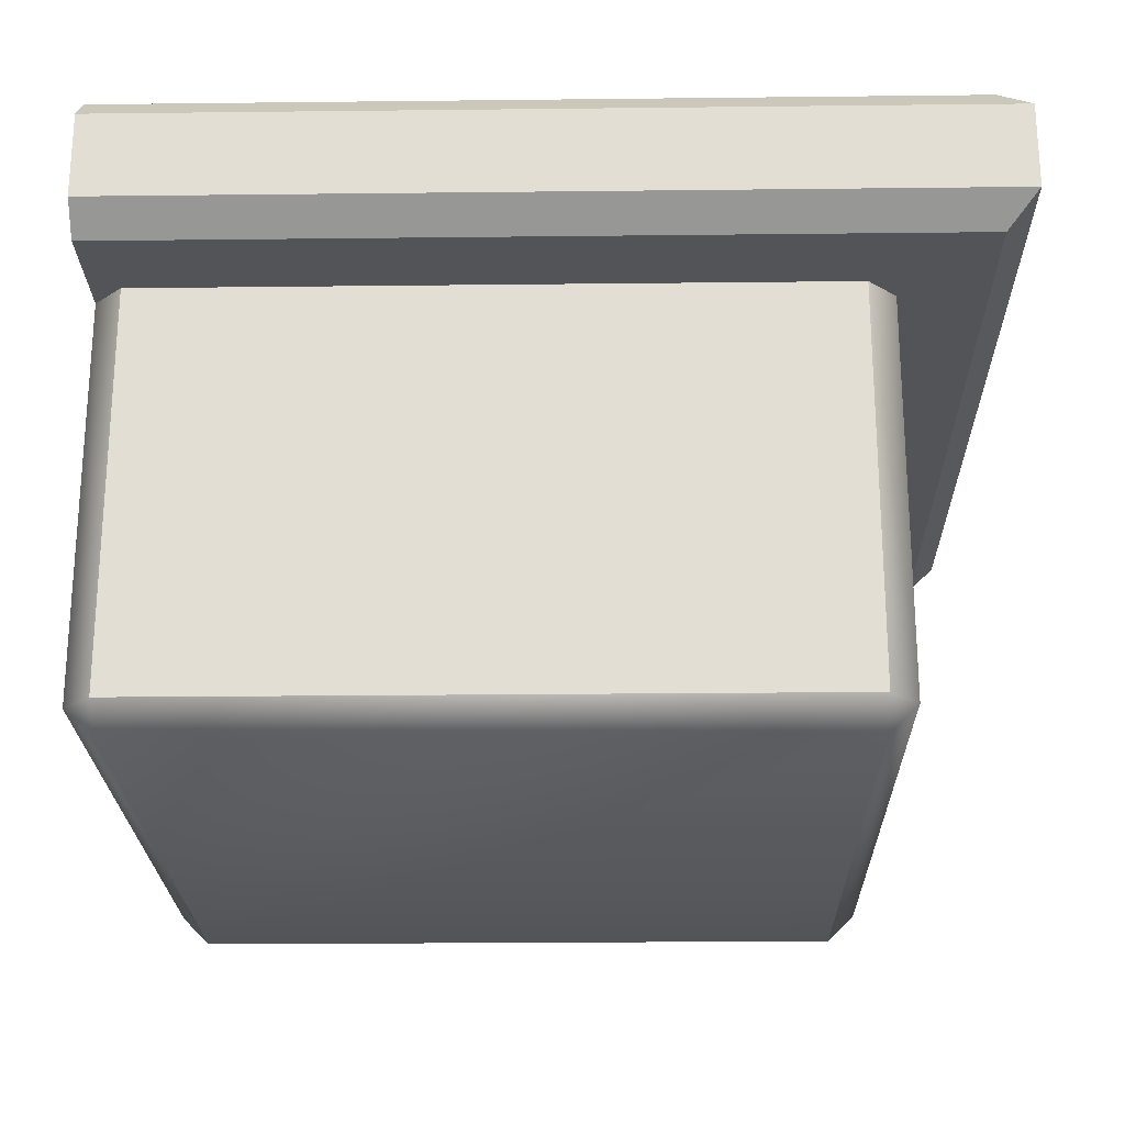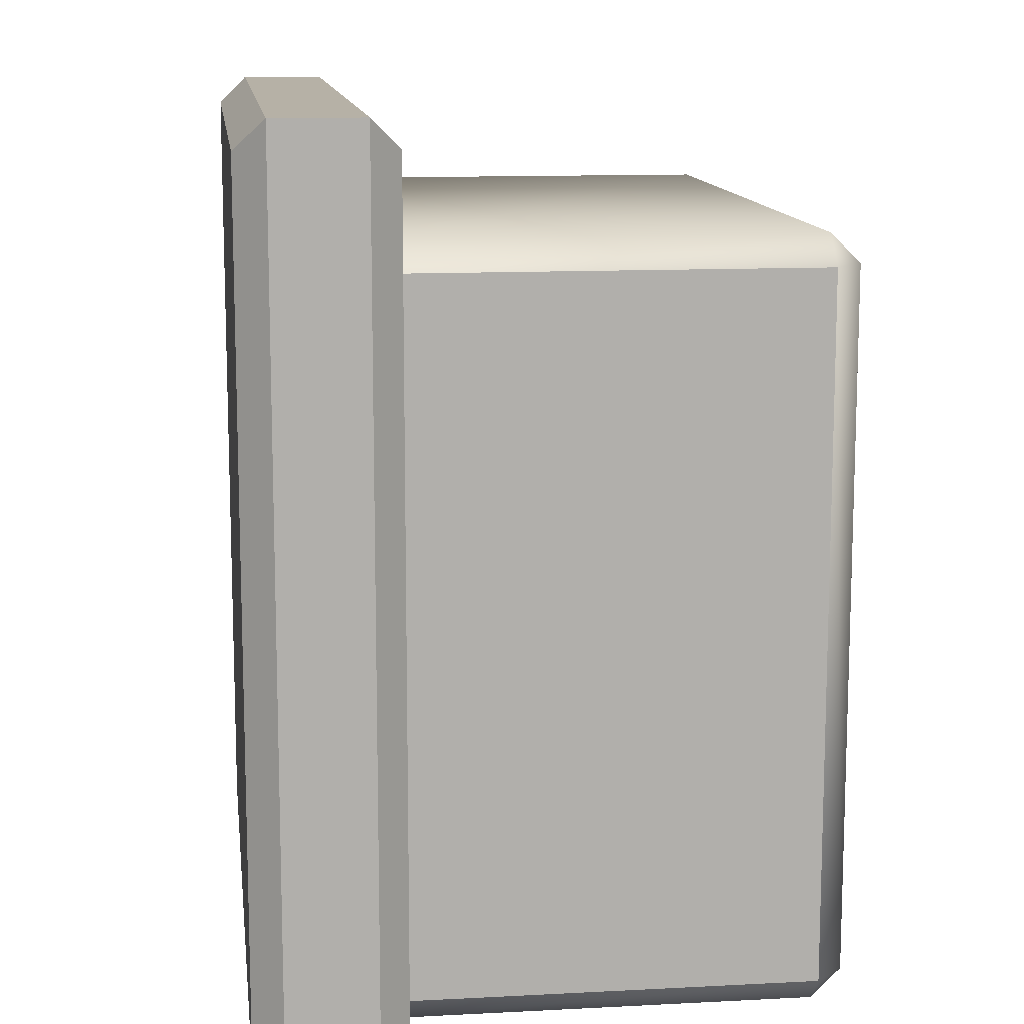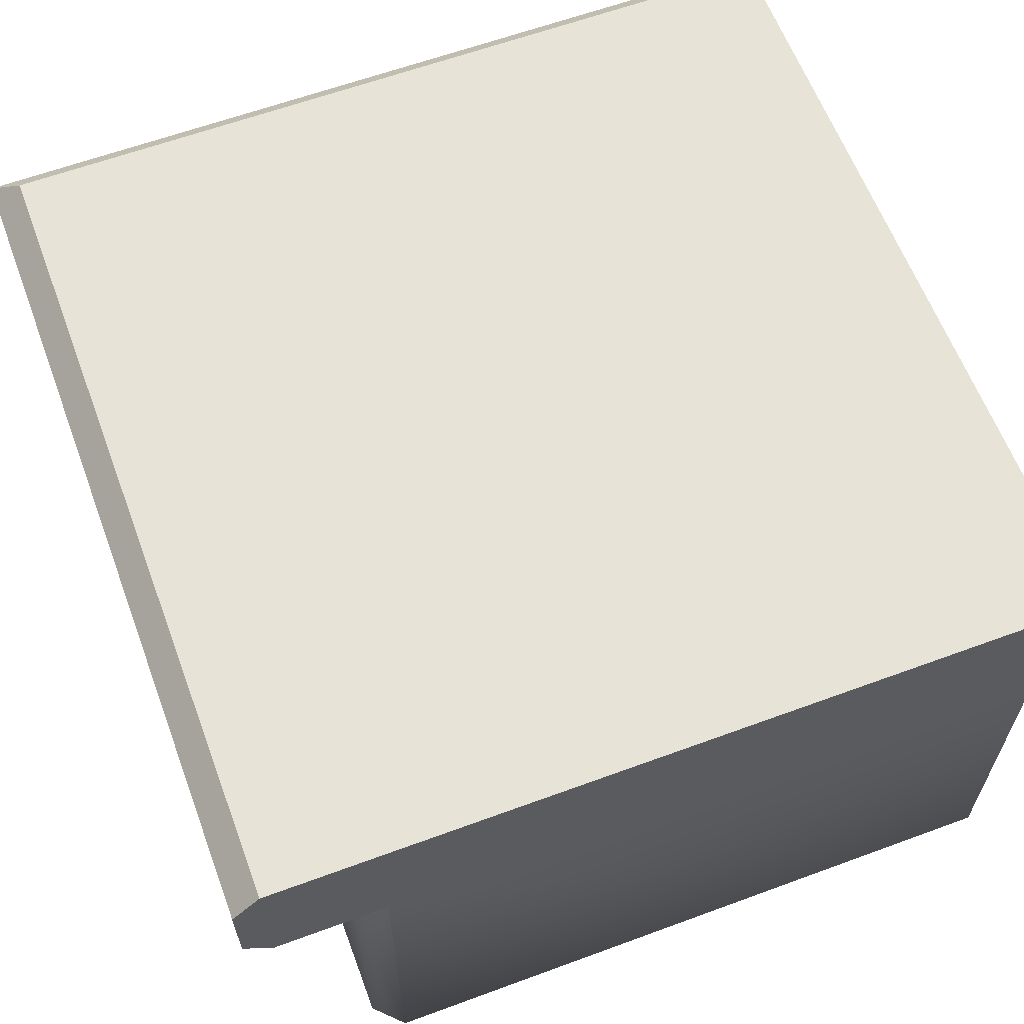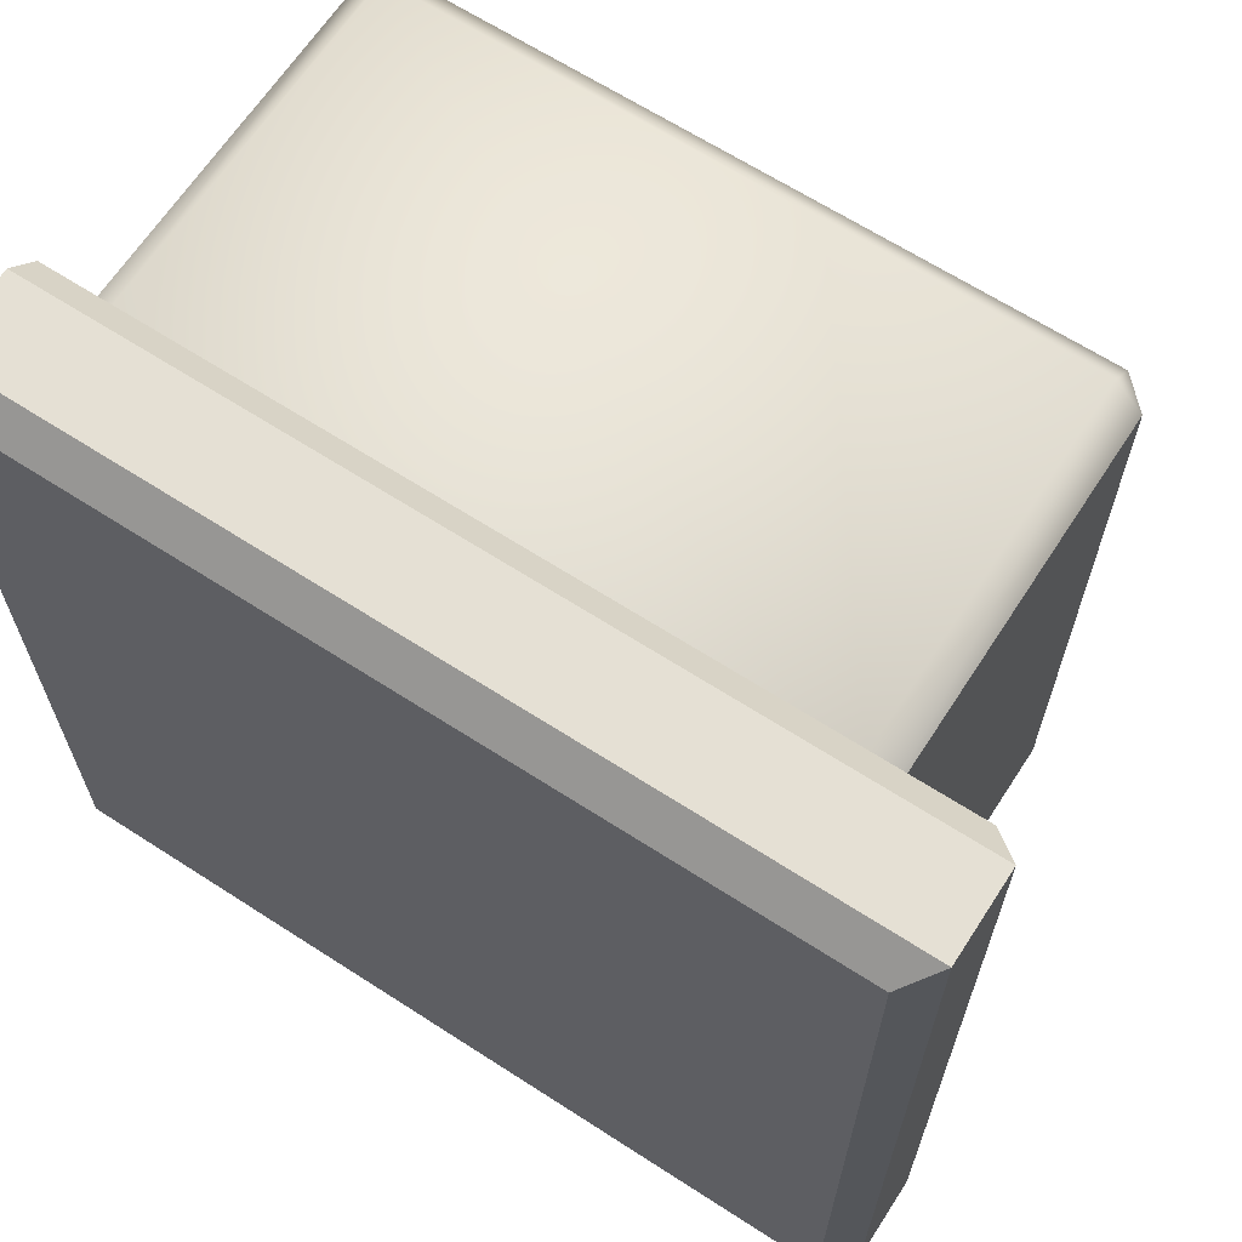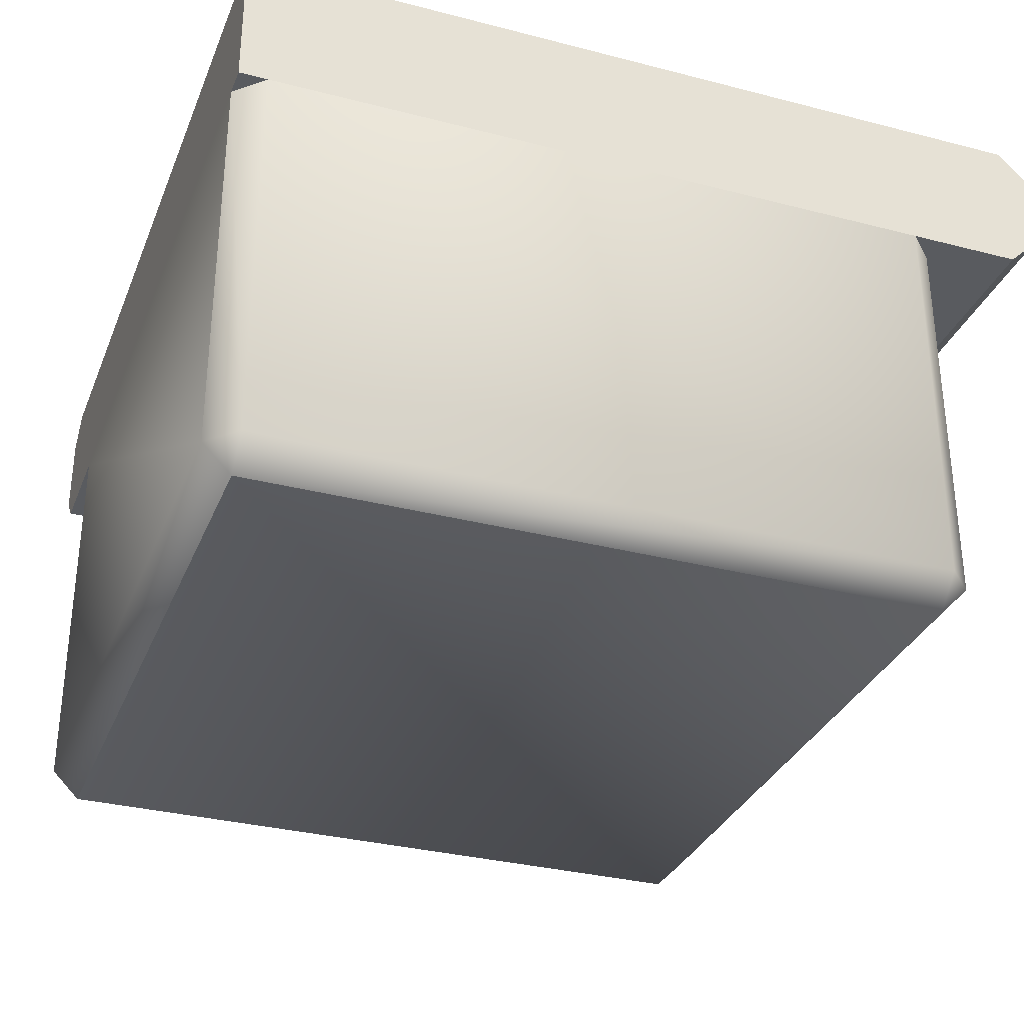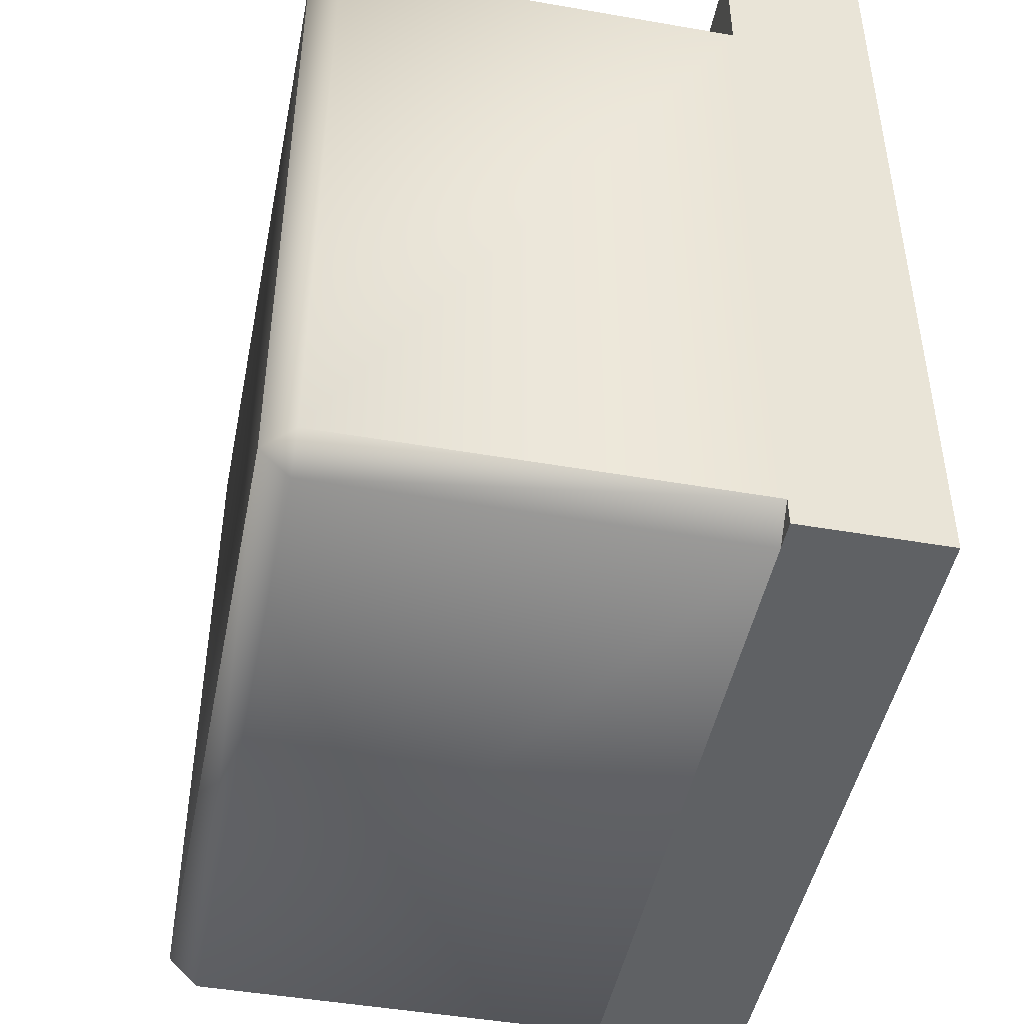
<metadata>
{"format":"obj","ext":"obj","renderer":"f3d","projection":"perspective","resolution":1024,"background":"white","views":[{"elev":-23.2,"azim":-88.9,"up":"+Y"},{"elev":12.1,"azim":-97.1,"up":"+Z"},{"elev":62.0,"azim":69.5,"up":"+Y"},{"elev":65.4,"azim":-147.0,"up":"+Z"},{"elev":-32.2,"azim":160.1,"up":"+Y"},{"elev":-46.6,"azim":78.8,"up":"+Z"}]}
</metadata>
<code>
o countertop_counter_outer
v 0.75 0.75 -0.75
v 0.75 1 -0.75
v 0.75 0.75 0.7
v 0.75 1 0.7
v -0.75 0.8 -0.75
v -0.75 0.95 -0.75
v -0.7 1 -0.75
v -0.75 0.95 0.75
v -0.5 0 -0.7
v 0.7 0.05 -0.75
v -0.5 0 0.5
v -0.55 0.05 0.5
v -0.55 0.75 0.5
v -0.5 0.75 0.55
v 0.7 0.05 0.55
v 0.75 0.75 0.5
v -0.7 0.75 -0.75
v -0.7 0.75 0.7
v -0.75 0.8 0.75
v -0.7 1 0.7
v 0.75 0.8 0.75
v 0.75 0.95 0.75
v -0.5 0.05 0.55
v -0.55 0.05 -0.7
v -0.5 0.05 -0.75
v -0.5 0.75 -0.75
v -0.55 0.75 -0.7
v 0.7 0 0.5
v 0.75 0.05 0.5
v 0.7 0.75 0.55
v 0.7 0 -0.7
v 0.75 0.05 -0.7
v 0.75 0.75 -0.7
v 0.7 0.75 -0.75
f 12 13 27 24
f 15 30 14 23
f 25 26 34 10
f 32 33 16 29
f 19 8 6 5
f 1 2 4 3
f 4 2 7 20
f 17 5 6 7
f 17 18 19 5
f 20 7 6 8
f 1 3 18 17
f 9 24 25
f 31 10 32
f 11 23 12
f 28 29 15
f 31 9 25 10
f 33 32 10 34
f 30 15 29 16
f 11 28 15 23
f 13 12 23 14
f 9 11 12 24
f 31 28 11 9
f 3 4 20 18
f 1 17 7 2
f 21 22 8 19
f 3 4 22 21
f 18 3 21 19
f 4 20 8 22
f 26 25 24 27
f 28 31 32 29
f 17 18 20 7

</code>
